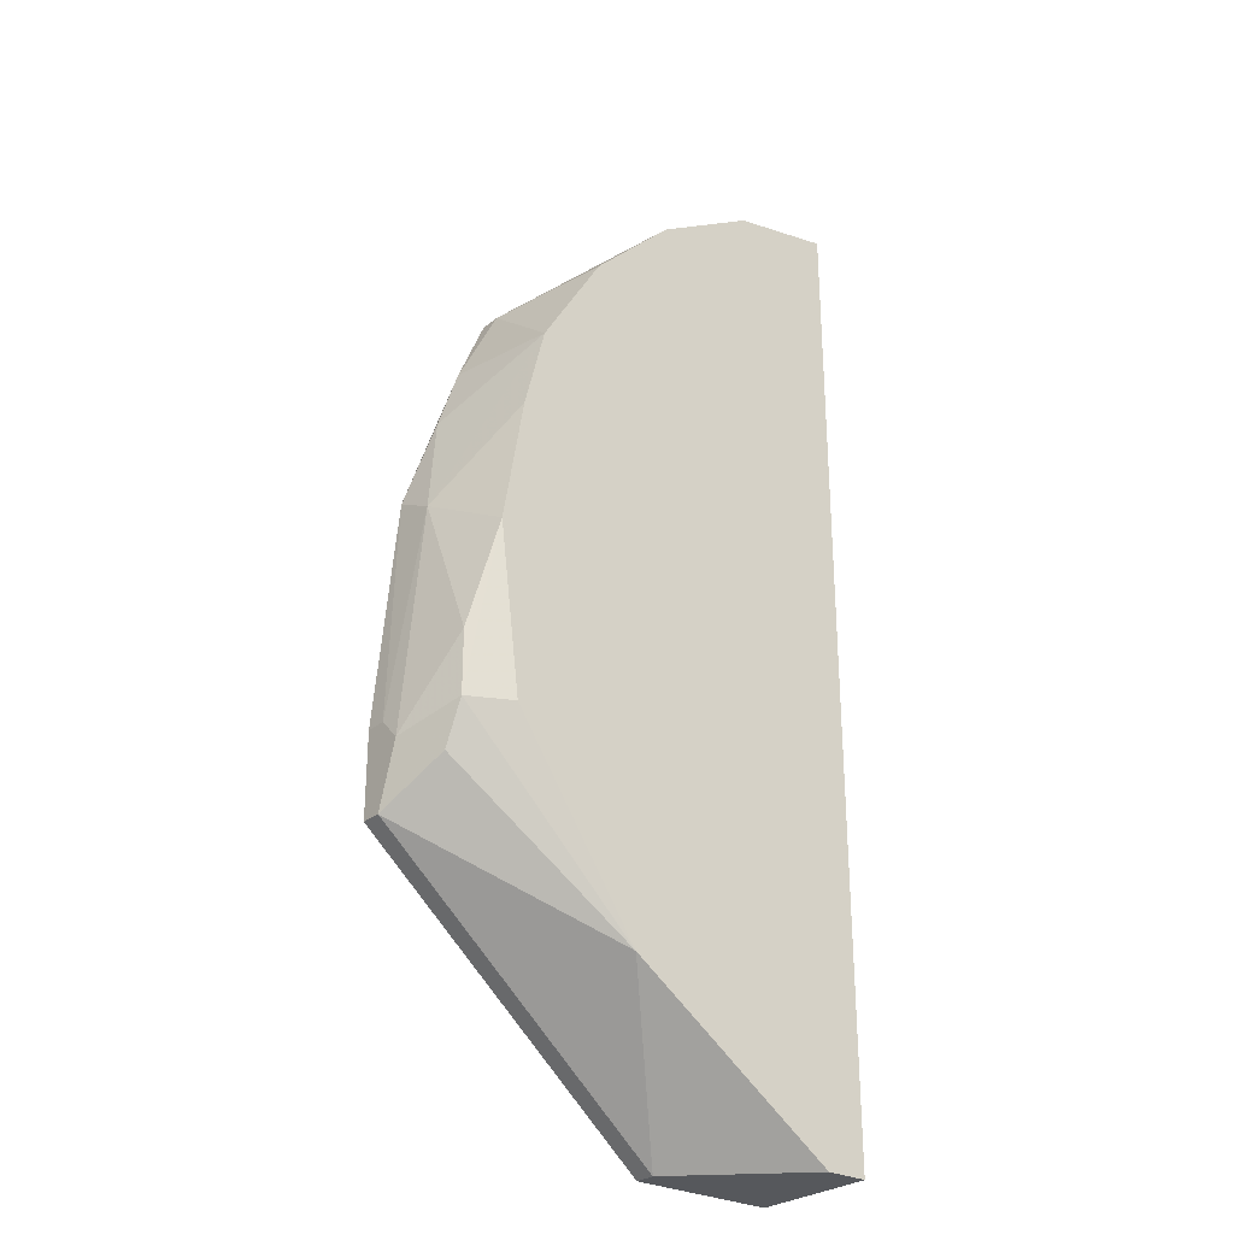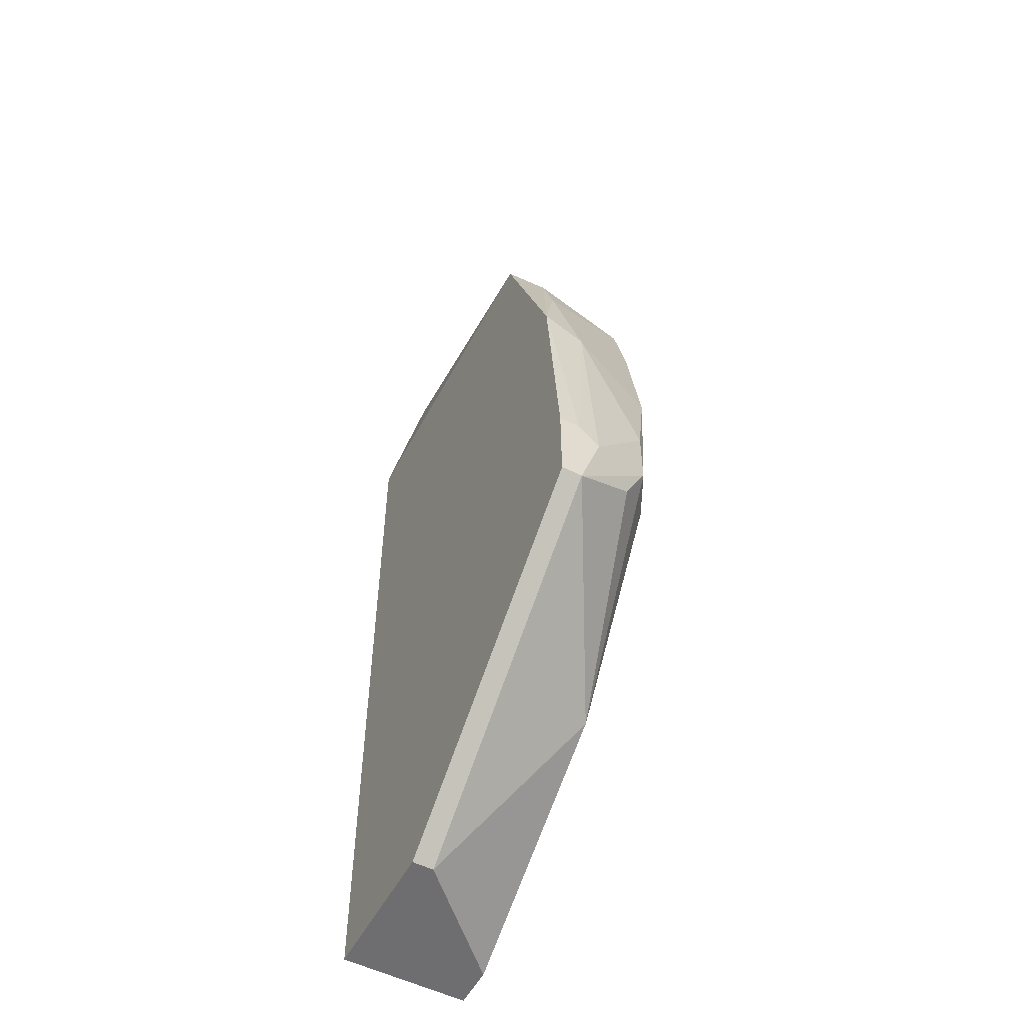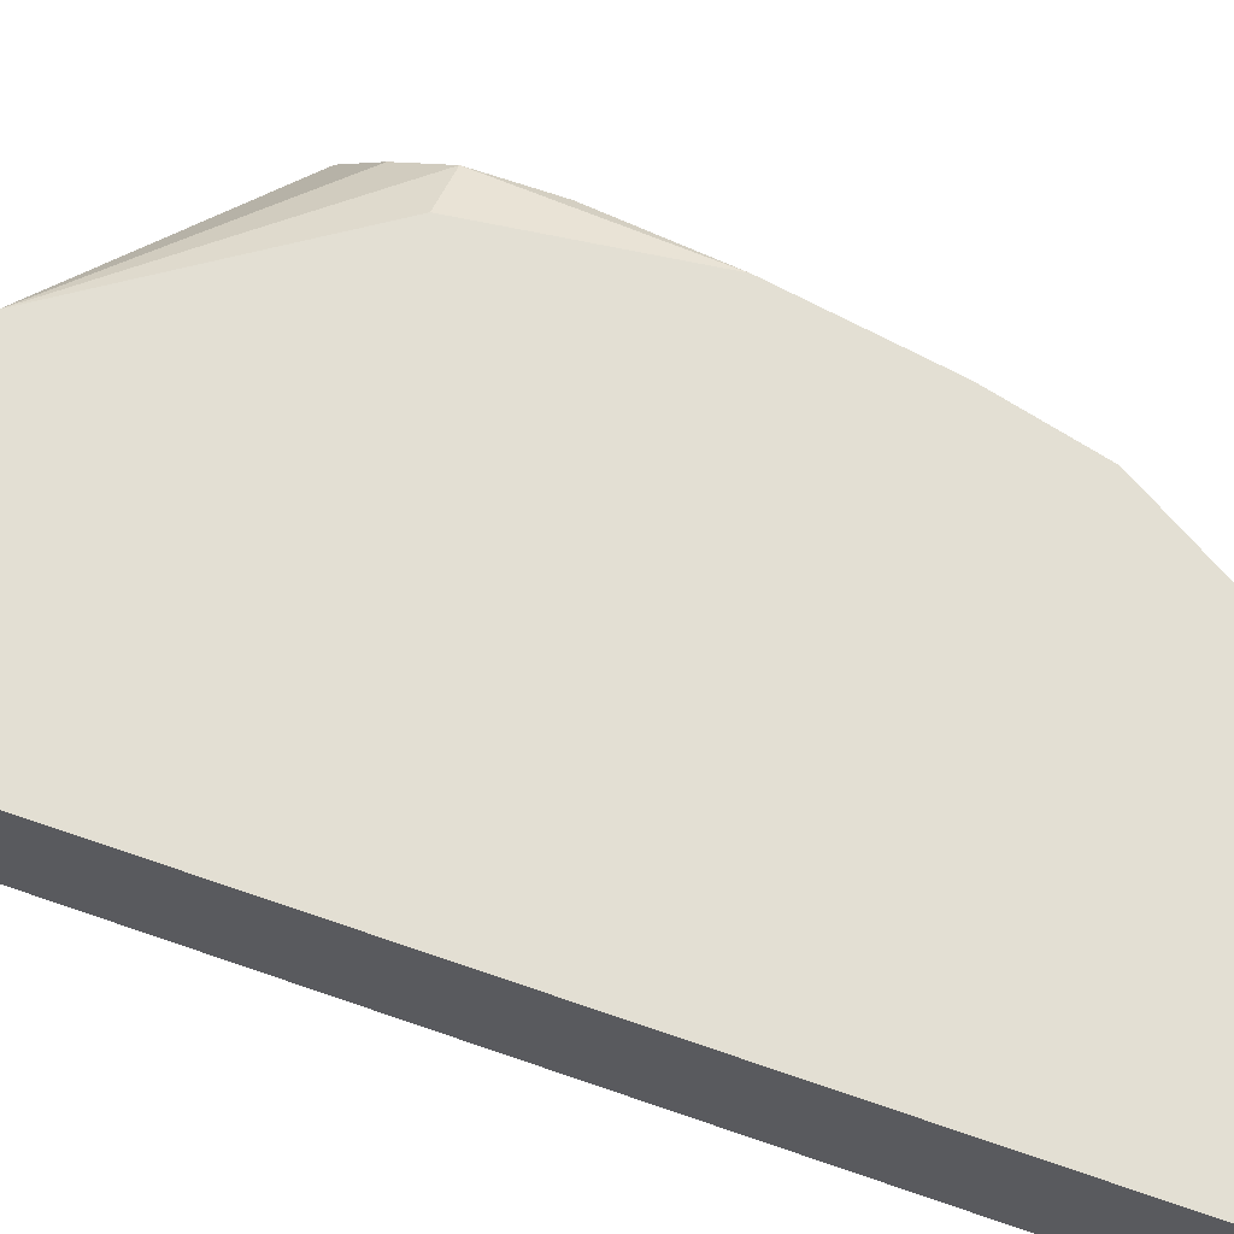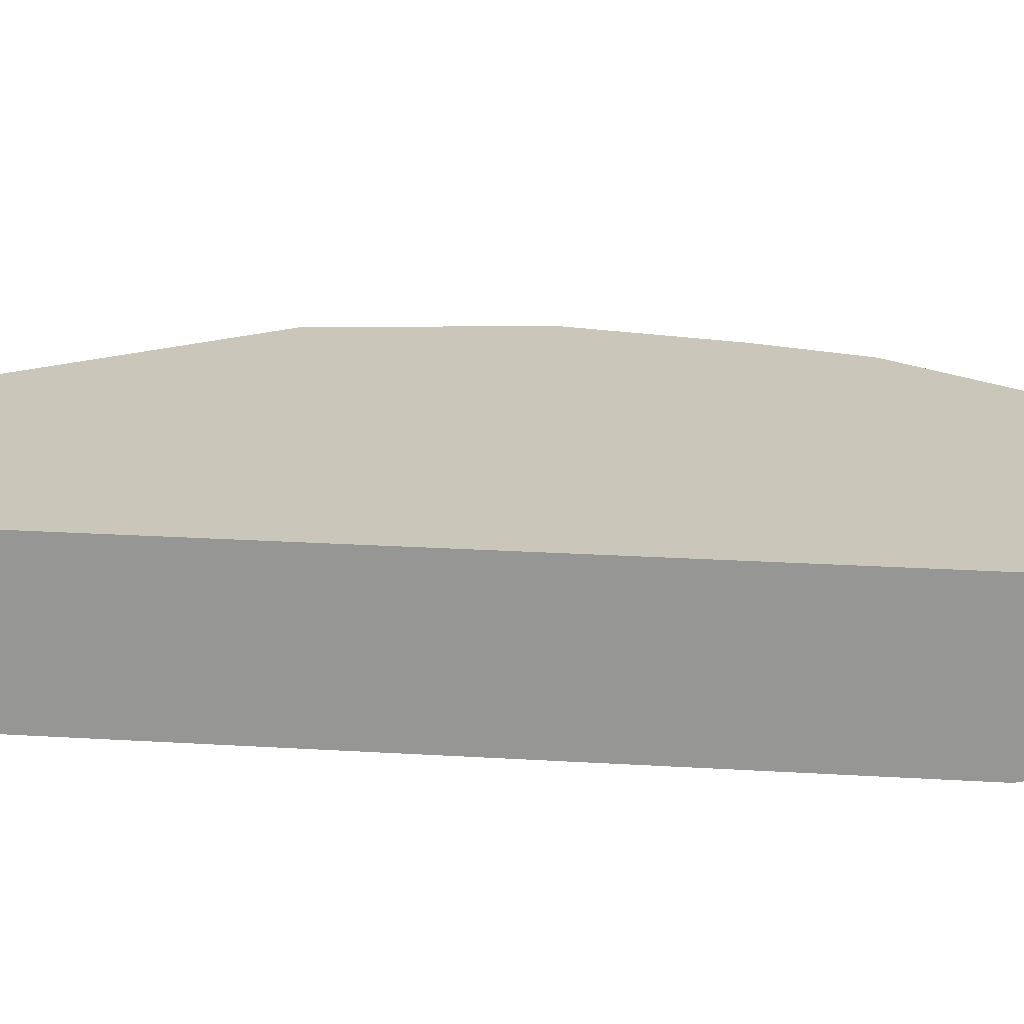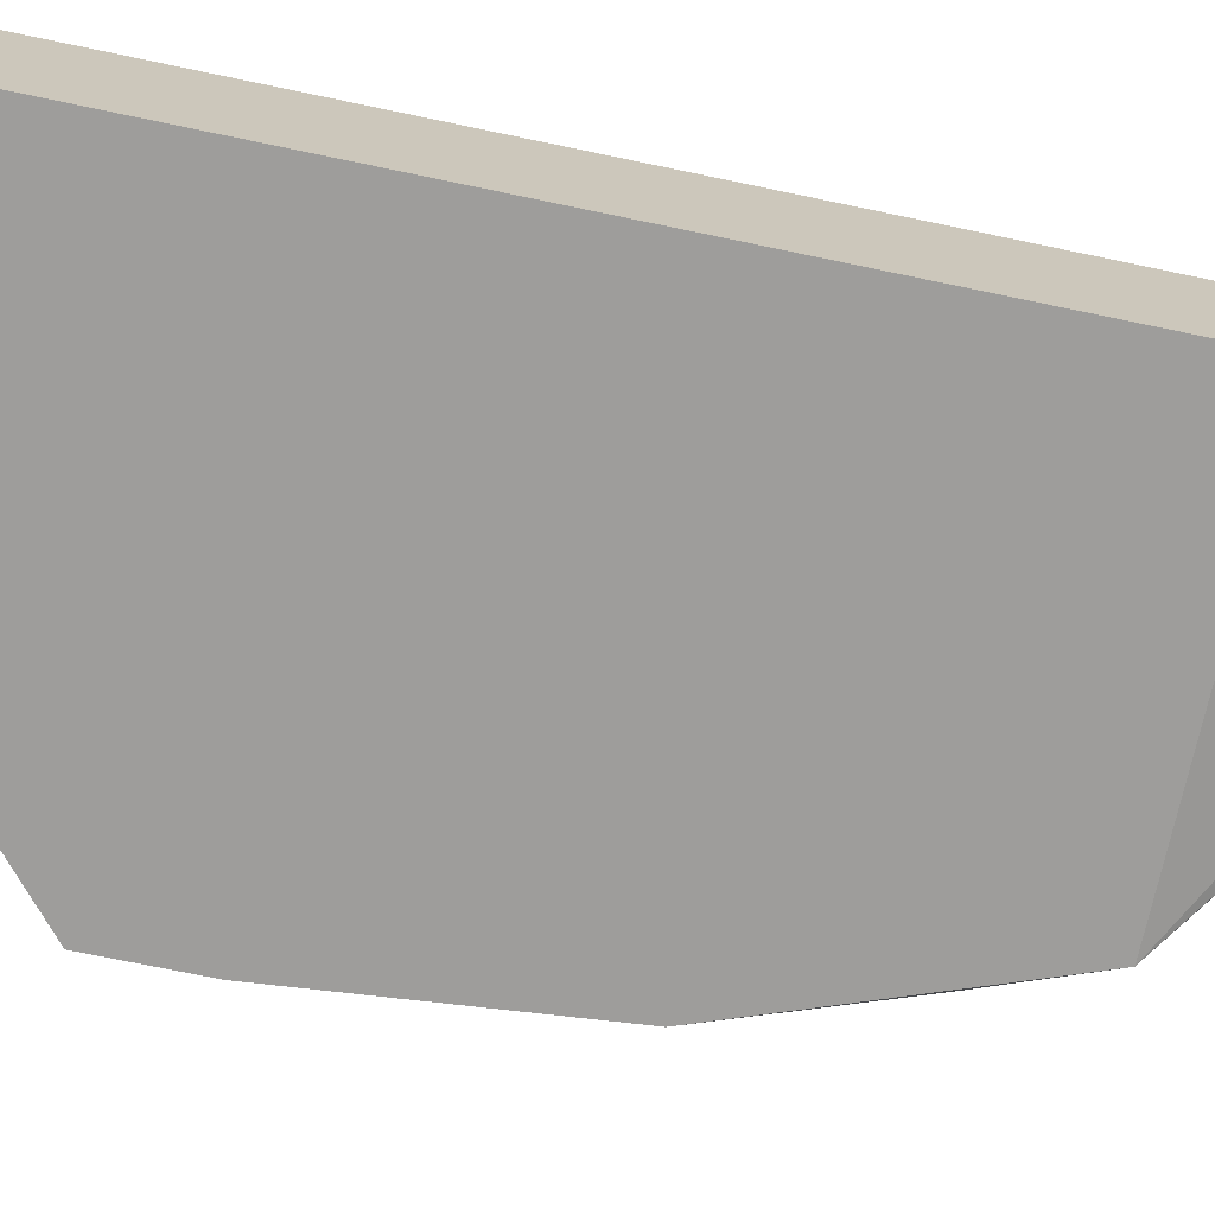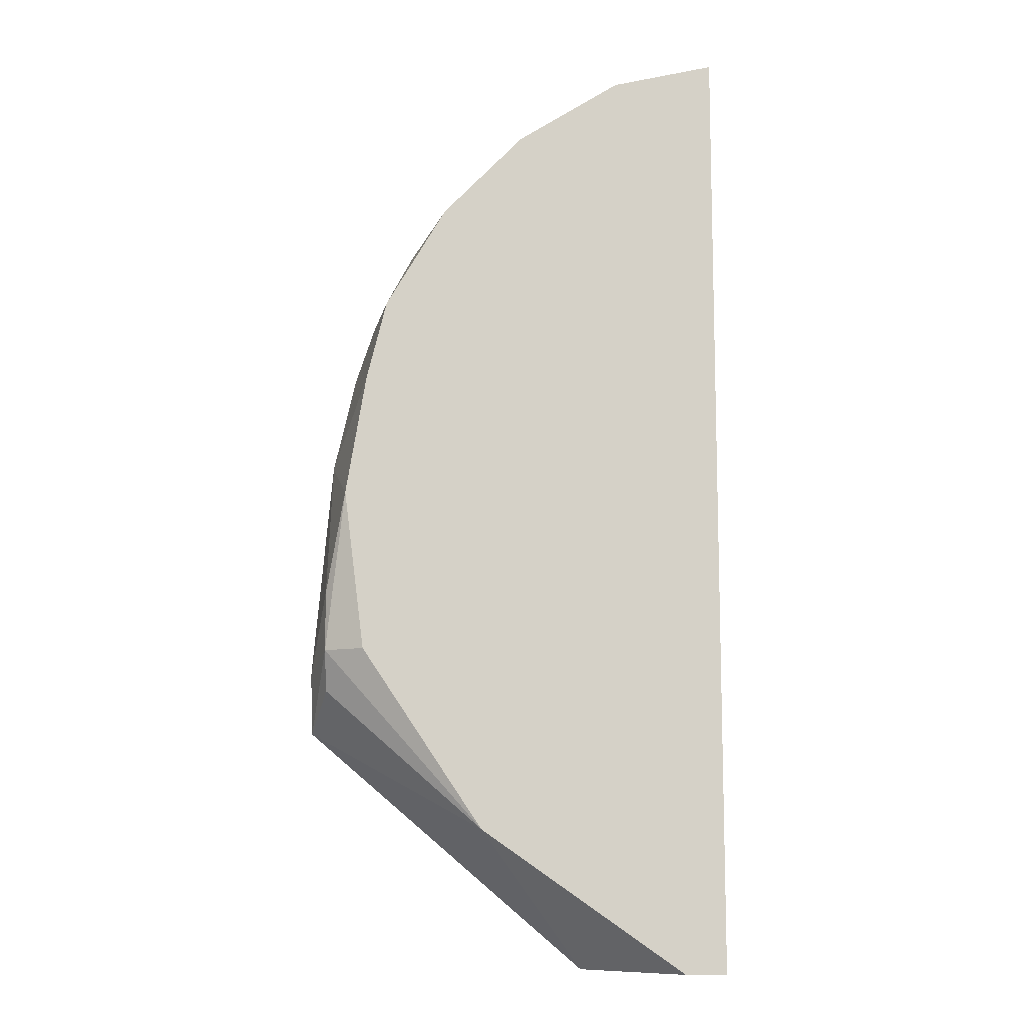
<metadata>
{"format":"obj","ext":"obj","renderer":"f3d","projection":"perspective","resolution":1024,"background":"white","views":[{"elev":-28.1,"azim":140.7,"up":"+Z"},{"elev":-54.4,"azim":62.3,"up":"+Z"},{"elev":66.9,"azim":-70.7,"up":"+Y"},{"elev":21.2,"azim":-83.6,"up":"+Y"},{"elev":-70.6,"azim":-101.9,"up":"+Y"},{"elev":-10.4,"azim":-179.7,"up":"+Z"}]}
</metadata>
<code>
v 0.02073 0.01322 0.0148
v 0.01315 0.01322 0.02455
v 0.0229 0.01322 0.003965
v 0.0229 0.007807 0.01155
v 0.005574 0.01106 0.02889
v 0.02507 0.008891 -0.005772
v 0.02507 0.006724 -0.009021
v 0.02507 0.006724 -0.00469
v 0.02507 0.007807 -0.009021
v 0.02507 0.007807 -0.00469
v 0.00774 0.008891 0.0278
v 0.00774 0.01322 0.0278
v 0.009906 0.006724 -0.02202
v 0.009906 0.007807 -0.02202
v 0.01532 0.01322 -0.01444
v 0.01207 0.009973 0.02563
v 0.01748 0.01322 0.02022
v 0.01965 0.006724 0.01913
v 0.01965 0.007807 0.01913
v 0.002324 0.008891 0.02889
v 0.002324 0.01322 -0.02202
v 0.002324 0.01322 0.02889
v 0.002324 0.006724 -0.02202
v 0.002324 0.006724 0.01913
v 0.02182 0.01322 0.01046
v 0.02182 0.01322 -0.00469
v 0.02182 0.007807 0.0148
v 0.00449 0.01322 -0.02202
v 0.02398 0.008891 0.006133
v 0.02398 0.01106 -0.006853
v 0.02398 0.006724 0.007214
v 0.02398 0.01214 -0.001441
v 0.02398 0.01214 -0.00469
f 1 27 4
f 23 8 18
f 23 18 24
f 25 28 22
f 23 24 22
f 28 25 26
f 23 28 14
f 25 22 2
f 28 23 21
f 23 22 21
f 22 28 21
f 10 8 9
f 24 18 20
f 5 22 20
f 22 24 20
f 28 26 15
f 14 28 15
f 9 14 15
f 8 10 31
f 18 8 31
f 15 26 33
f 8 23 13
f 23 14 13
f 14 9 13
f 25 2 1
f 5 20 11
f 20 18 11
f 9 8 7
f 8 13 7
f 13 9 7
f 31 10 29
f 25 1 29
f 1 2 17
f 18 31 27
f 5 11 16
f 11 18 16
f 26 25 3
f 33 26 3
f 25 29 3
f 22 5 12
f 2 22 12
f 5 16 12
f 16 2 12
f 9 15 30
f 33 9 30
f 15 33 30
f 33 3 32
f 3 29 32
f 17 2 19
f 1 17 19
f 18 27 19
f 27 1 19
f 2 16 19
f 16 18 19
f 10 9 6
f 9 33 6
f 29 10 6
f 33 32 6
f 32 29 6
f 31 29 4
f 29 1 4
f 27 31 4

</code>
